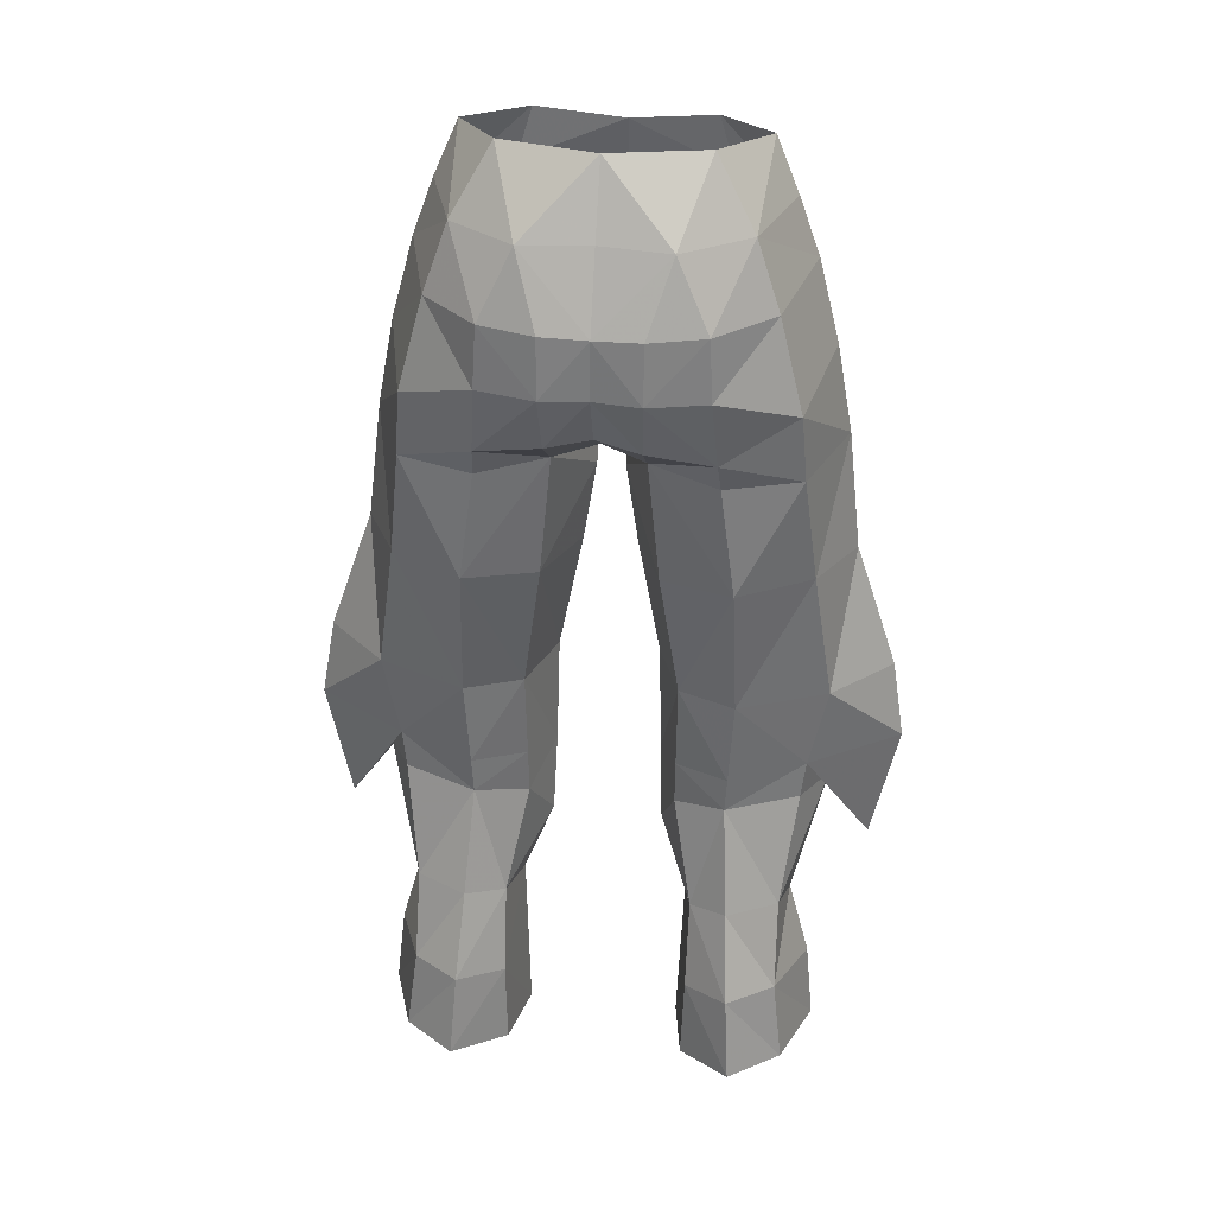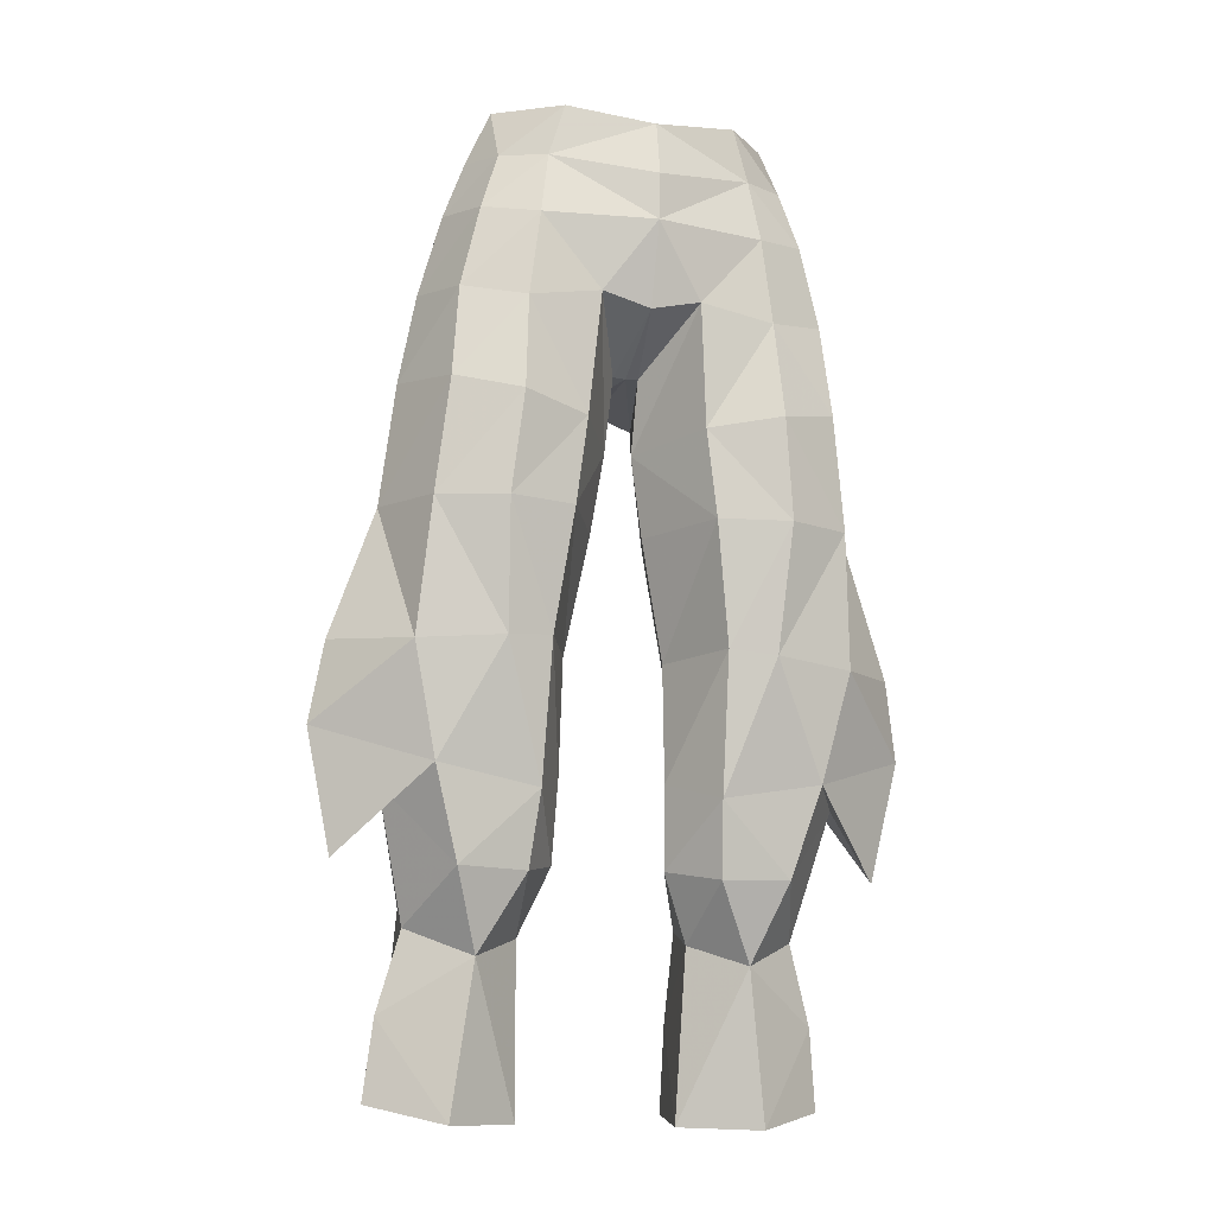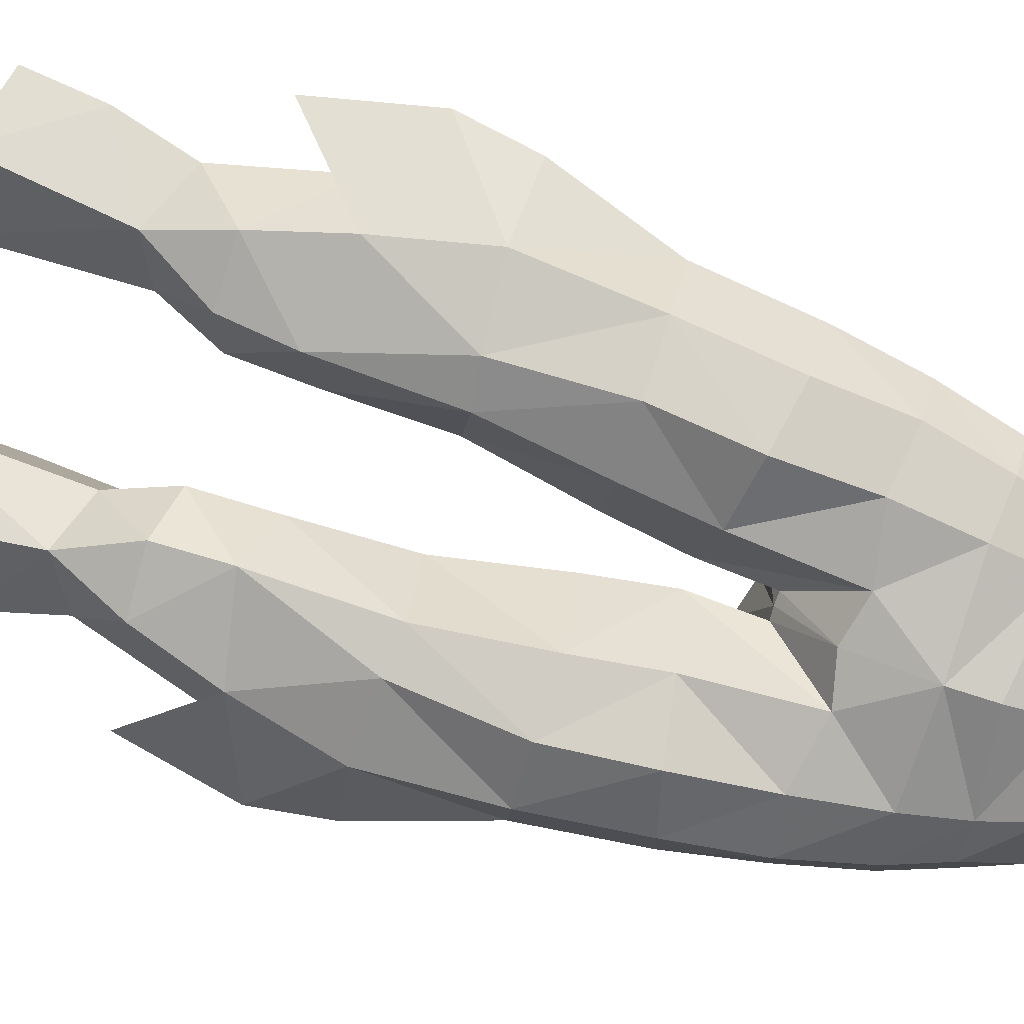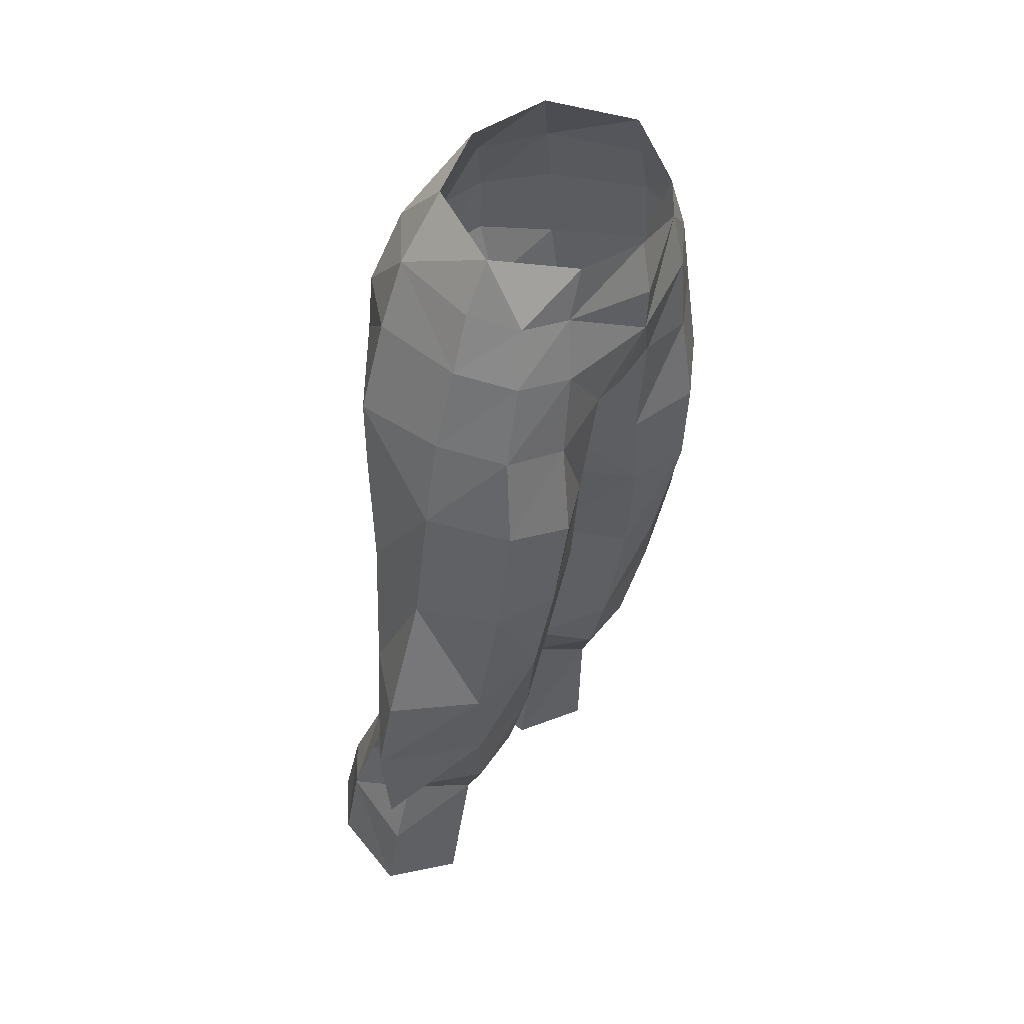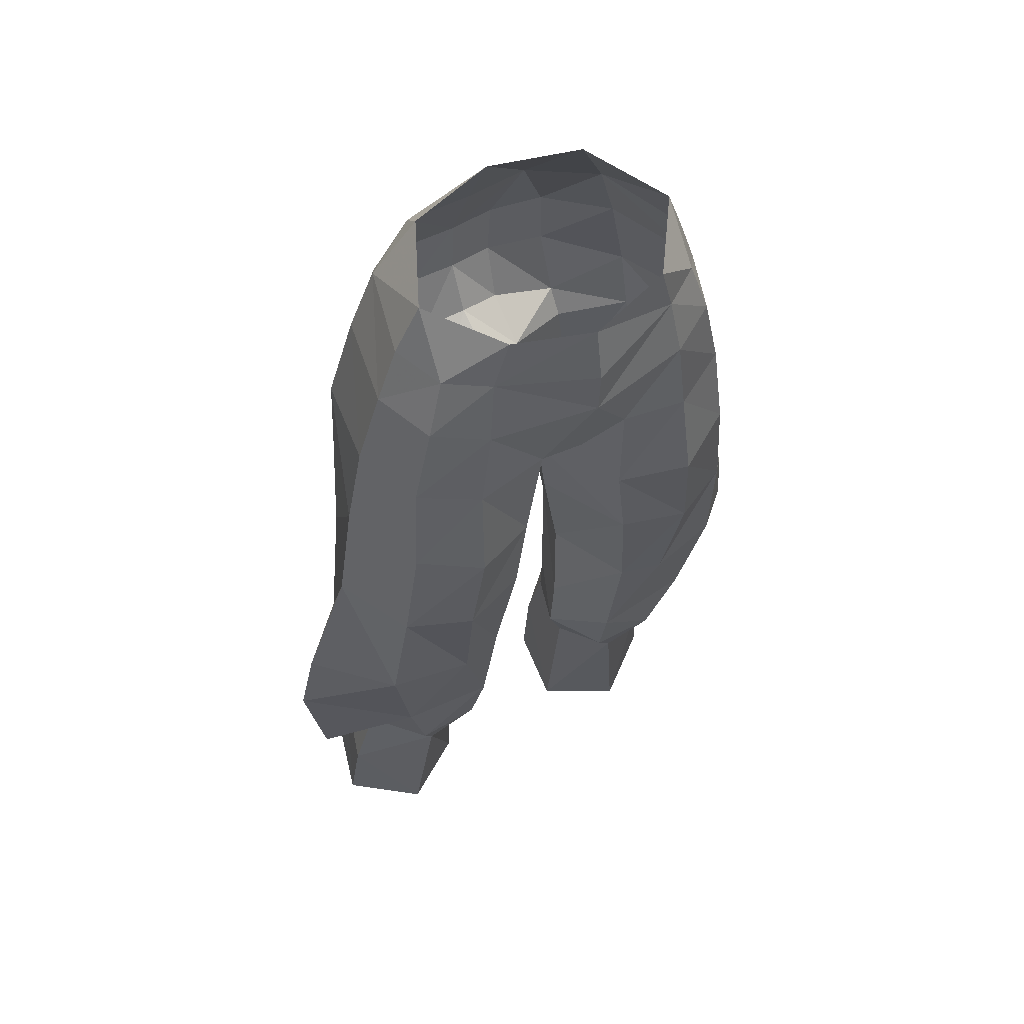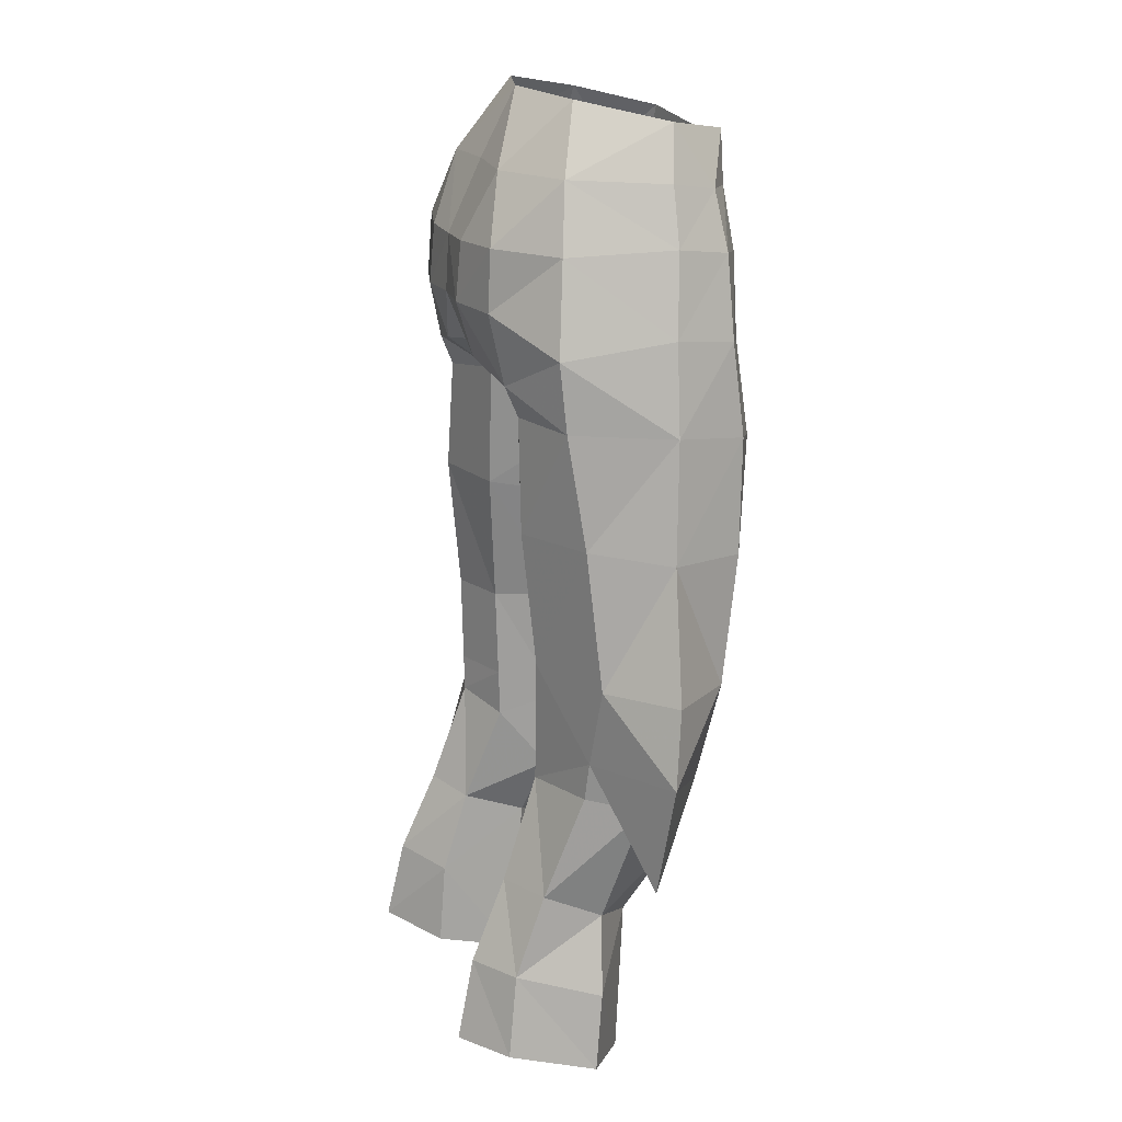
<metadata>
{"format":"obj","ext":"obj","renderer":"f3d","projection":"perspective","resolution":1024,"background":"white","views":[{"elev":34.8,"azim":-172.8,"up":"+Z"},{"elev":-15.0,"azim":-18.0,"up":"+Z"},{"elev":-78.0,"azim":-107.1,"up":"+Y"},{"elev":43.9,"azim":-57.1,"up":"+Z"},{"elev":52.2,"azim":-31.9,"up":"+Z"},{"elev":19.4,"azim":-109.0,"up":"+Z"}]}
</metadata>
<code>
g warrior_trousers_female_100006
v -6.556 3.859 25.32
v -6.508 2.775 28.35
v -4.691 3.702 28.37
v -4.89 4.995 25.36
v -5.081 5.639 22.36
v -3.31 3.705 24.87
v -3.212 3.964 21.79
v -7.613 0.9346 24.6
v -4.747 -0.9232 26.41
v -6.834 0.6852 27.44
v -2.776 1.137 21.22
v -5.404 -0.4132 21.08
v -2.776 1.137 21.22
v -2.992 0.5286 27.2
v -6.437 2.151 47.96
v -7.338 -1.678 48.58
v -5.583 1.754 51.26
v -4.54 -5.506 44.3
v -6.748 -4.393 44.88
v -7.2 -4.133 40.84
v -4.904 -5.15 40.75
v -0.4902 -1.223 43.8
v -0.9381 -1.038 40.91
v -1.994 2.032 41.38
v -1.567 2.061 45.87
v -2.081 -4.48 43.95
v -1.762 -4.97 48.24
v -4.332 -5.08 47.74
v -6.64 1.959 45.51
v -3.903 3.269 46.63
v -3.993 2.815 45.52
v -1.582 3.671 47.14
v -0.005129 1.532 46.18
v -0.005129 -2.119 46.28
v -0.4577 -2.096 46.31
v -0.4577 -2.096 46.31
v -0.005129 -2.119 46.28
v -0.005129 -4.874 47.84
v -3.941 -5.065 50.77
v -0.4902 -1.223 43.8
v -3.592 3.631 51.33
v -3.708 3.764 49.14
v -1.644 4.285 49.16
v -1.656 4.089 51.29
v -2.45 2.992 53.74
v -4.748 1.394 53.68
v -6.578 -1.977 51.48
v -0.005129 1.56 56.21
v -0.00513 2.827 53.8
v -5.117 -3.815 53.17
v -3.609 -4.751 53.01
v -3.054 -4.86 54.87
v -5.836 -2.04 53.52
v -5.009 -2.337 55.44
v -3.371 0.6361 56.1
v -7.975 -0.4553 31.91
v -7.026 1.433 32.25
v -4.435 2.406 32.13
v -2.597 1.521 31.67
v -3.337 2.752 27.94
v -1.989 -0.1582 29.56
v -4.508 2.412 33.45
v -4.682 2.426 36.61
v -2.663 1.654 36.62
v -2.62 1.567 33.37
v -5.736 -2.255 29.14
v -3.336 -2.135 29.08
v -3.127 -2.863 31.68
v -6.677 -2.895 32.32
v -1.989 -0.1582 29.56
v -7.565 -3.455 36.19
v -10.43 -0.6589 33.72
v -4.66 -4.179 36.35
v -7.188 1.317 33.64
v -7.827 1.082 36.56
v -1.78 -0.7069 36.61
v -1.885 -0.5738 32.47
v -9.974 -0.9828 36.52
v -8.433 -1.322 41.06
v -7.123 1.43 41.47
v -4.53 2.904 41.49
v -5.77 -4.075 51.1
v -6.452 -4.075 48.17
v -1.885 -0.5738 32.47
v -1.78 -0.7069 36.61
v -3.048 -3.805 36.55
v -2.477 -4.403 40.84
v -0.9381 -1.038 40.91
v -7.928 -1.566 45.38
v -2.992 0.5286 27.2
v -0.005128 -5.504 54.33
v -0.005129 -5.852 52.36
v -6.915 4.25 22.3
v -7.905 1.249 21.78
v -0.005131 3.405 47.42
v -0.005131 4.043 51.24
v -0.005131 4.156 49.2
v -0.005129 -5.762 50.72
v -9.504 -0.3542 29.47
v -7.975 -0.4553 31.91
v -6.677 -2.895 32.32
v -9.504 -0.3542 29.47
v -7.188 1.317 33.64
v 6.546 3.859 25.32
v 4.879 4.995 25.36
v 4.681 3.702 28.37
v 6.498 2.775 28.35
v 5.071 5.639 22.36
v 3.202 3.964 21.79
v 3.299 3.705 24.87
v 4.736 -0.9232 26.41
v 7.602 0.9347 24.6
v 6.824 0.6852 27.44
v 2.766 1.137 21.22
v 2.982 0.5286 27.2
v 2.766 1.137 21.22
v 5.394 -0.4132 21.08
v 6.427 2.151 47.96
v 5.573 1.753 51.26
v 7.328 -1.678 48.58
v 4.53 -5.506 44.3
v 4.894 -5.15 40.75
v 7.19 -4.133 40.84
v 6.737 -4.393 44.88
v 0.48 -1.223 43.8
v 1.557 2.063 45.88
v 1.984 2.032 41.38
v 0.9278 -1.038 40.91
v 2.071 -4.48 43.95
v 4.322 -5.08 47.74
v 1.752 -4.97 48.24
v 6.629 1.959 45.51
v 3.982 2.815 45.52
v 3.893 3.271 46.63
v 1.572 3.674 47.14
v 0.4474 -2.096 46.31
v 0.4474 -2.096 46.31
v 3.931 -5.065 50.77
v 0.48 -1.223 43.8
v 3.698 3.765 49.14
v 3.582 3.631 51.34
v 1.634 4.286 49.17
v 1.645 4.09 51.29
v 2.439 2.992 53.75
v 4.737 1.392 53.69
v 6.567 -1.978 51.48
v 3.599 -4.752 53.01
v 5.107 -3.817 53.16
v 3.044 -4.86 54.87
v 3.361 0.6361 56.1
v 4.998 -2.337 55.44
v 5.826 -2.042 53.52
v 7.015 1.433 32.25
v 7.965 -0.4552 31.91
v 4.425 2.406 32.13
v 3.327 2.752 27.94
v 2.587 1.521 31.67
v 1.978 -0.1582 29.56
v 4.497 2.412 33.45
v 2.61 1.567 33.37
v 2.653 1.654 36.62
v 4.672 2.426 36.61
v 5.725 -2.255 29.14
v 6.666 -2.895 32.32
v 3.117 -2.863 31.68
v 3.326 -2.135 29.08
v 1.978 -0.1582 29.56
v 7.555 -3.455 36.19
v 10.42 -0.6588 33.72
v 4.65 -4.179 36.35
v 7.178 1.317 33.64
v 7.817 1.082 36.56
v 1.77 -0.7069 36.61
v 1.874 -0.5738 32.47
v 7.113 1.43 41.47
v 8.423 -1.322 41.06
v 9.963 -0.9828 36.52
v 4.52 2.904 41.49
v 5.759 -4.076 51.09
v 1.874 -0.5738 32.47
v 3.038 -3.805 36.55
v 1.77 -0.7069 36.61
v 2.467 -4.403 40.84
v 0.9278 -1.038 40.91
v 7.918 -1.566 45.38
v 6.442 -4.075 48.17
v 2.982 0.5286 27.2
v 6.905 4.25 22.3
v 7.895 1.249 21.78
v 7.965 -0.4552 31.91
v 9.494 -0.3542 29.47
v 6.666 -2.895 32.32
v 9.494 -0.3542 29.47
v 7.178 1.317 33.64
f 1 2 3
f 3 4 1
f 5 4 6
f 6 7 5
f 8 9 10
f 7 6 11
f 2 1 10
f 9 12 13
f 13 14 9
f 15 16 17
f 18 19 20
f 20 21 18
f 22 23 24
f 24 25 22
f 26 27 28
f 28 18 26
f 29 15 30
f 30 31 29
f 32 25 30
f 25 33 34
f 34 35 25
f 36 37 38
f 38 27 36
f 27 39 28
f 27 26 40
f 40 36 27
f 17 41 42
f 42 15 17
f 43 42 41
f 41 44 43
f 44 41 45
f 46 45 41
f 41 17 46
f 16 47 17
f 48 49 45
f 50 51 52
f 46 53 54
f 54 55 46
f 55 45 46
f 56 57 2
f 58 59 60
f 60 3 58
f 60 59 61
f 62 63 64
f 64 65 62
f 66 67 68
f 68 69 66
f 67 70 68
f 66 9 67
f 58 3 2
f 2 57 58
f 69 71 72
f 66 10 9
f 69 56 66
f 69 68 73
f 74 75 63
f 63 62 74
f 24 23 76
f 76 64 24
f 68 70 77
f 75 78 79
f 79 80 75
f 67 9 14
f 66 56 10
f 81 31 25
f 25 24 81
f 56 2 10
f 48 45 55
f 39 82 83
f 83 28 39
f 35 22 25
f 61 59 84
f 77 85 86
f 86 68 77
f 81 24 64
f 64 63 81
f 73 21 20
f 20 71 73
f 86 87 21
f 21 73 86
f 80 81 63
f 63 75 80
f 84 65 64
f 64 76 84
f 74 72 75
f 85 88 87
f 87 86 85
f 80 79 89
f 89 29 80
f 28 83 19
f 19 18 28
f 21 87 26
f 26 18 21
f 81 80 29
f 29 31 81
f 40 26 87
f 87 88 40
f 19 89 79
f 79 20 19
f 47 82 50
f 50 53 47
f 79 78 71
f 71 20 79
f 83 16 89
f 89 19 83
f 50 54 53
f 50 52 54
f 71 69 73
f 73 68 86
f 67 14 70
f 61 90 60
f 91 52 51
f 51 92 91
f 4 5 93
f 93 1 4
f 4 3 60
f 60 6 4
f 1 8 10
f 1 93 94
f 6 60 90
f 6 90 11
f 95 33 25
f 25 32 95
f 43 44 96
f 96 97 43
f 96 44 45
f 45 49 96
f 32 43 97
f 97 95 32
f 30 42 43
f 43 32 30
f 42 30 15
f 15 29 89
f 89 16 15
f 1 94 8
f 8 94 12
f 12 9 8
f 27 38 98
f 58 57 74
f 74 62 58
f 65 59 58
f 58 62 65
f 84 59 65
f 74 57 56
f 99 100 101
f 102 69 72
f 102 72 74
f 99 103 100
f 71 78 72
f 72 78 75
f 98 92 51
f 104 105 106
f 106 107 104
f 108 109 110
f 110 105 108
f 111 112 113
f 110 109 114
f 104 107 113
f 111 115 116
f 116 117 111
f 118 119 120
f 121 122 123
f 123 124 121
f 125 126 127
f 127 128 125
f 129 121 130
f 130 131 129
f 132 133 134
f 134 118 132
f 135 134 126
f 126 136 34
f 34 33 126
f 137 131 38
f 38 37 137
f 98 131 138
f 131 137 139
f 139 129 131
f 119 118 140
f 140 141 119
f 142 143 141
f 141 140 142
f 141 143 144
f 145 119 141
f 141 144 145
f 120 119 146
f 49 48 144
f 147 148 149
f 145 150 151
f 151 152 145
f 144 150 145
f 153 154 107
f 155 106 156
f 156 157 155
f 157 156 158
f 159 160 161
f 161 162 159
f 163 164 165
f 165 166 163
f 167 166 165
f 111 163 166
f 155 153 107
f 107 106 155
f 168 164 169
f 113 163 111
f 154 164 163
f 165 164 170
f 171 159 162
f 162 172 171
f 127 161 173
f 173 128 127
f 167 165 174
f 172 175 176
f 176 177 172
f 111 166 115
f 154 163 113
f 178 127 126
f 126 133 178
f 107 154 113
f 144 48 150
f 147 138 179
f 179 148 147
f 125 136 126
f 157 158 180
f 174 165 181
f 181 182 174
f 178 162 161
f 161 127 178
f 170 168 123
f 123 122 170
f 181 170 122
f 122 183 181
f 175 172 162
f 162 178 175
f 180 173 161
f 161 160 180
f 169 171 172
f 182 181 183
f 183 184 182
f 175 132 185
f 185 176 175
f 130 121 124
f 124 186 130
f 122 121 129
f 129 183 122
f 178 133 132
f 132 175 178
f 139 184 183
f 183 129 139
f 124 123 176
f 176 185 124
f 148 179 146
f 146 152 148
f 176 123 168
f 168 177 176
f 186 124 185
f 185 120 186
f 151 148 152
f 149 148 151
f 164 168 170
f 165 170 181
f 115 166 167
f 187 158 156
f 91 92 147
f 147 149 91
f 147 98 138
f 105 104 188
f 188 108 105
f 105 110 156
f 156 106 105
f 112 104 113
f 188 104 189
f 156 110 187
f 187 110 114
f 95 135 126
f 126 33 95
f 142 97 96
f 96 143 142
f 96 49 144
f 144 143 96
f 135 95 97
f 97 142 135
f 134 135 142
f 142 140 134
f 118 134 140
f 118 120 185
f 185 132 118
f 189 104 112
f 112 111 117
f 117 189 112
f 38 131 98
f 155 159 171
f 171 153 155
f 160 159 155
f 155 157 160
f 157 180 160
f 153 171 154
f 190 191 192
f 164 193 169
f 169 193 171
f 194 191 190
f 177 168 169
f 177 169 172
f 92 98 147
f 25 31 30
f 134 133 126
f 51 50 82
f 82 39 51
f 16 83 82
f 82 47 16
f 138 130 186
f 186 179 138
f 179 186 120
f 120 146 179
f 47 46 17
f 47 53 46
f 145 152 146
f 119 145 146
f 98 51 39
f 27 98 39
f 131 130 138

</code>
